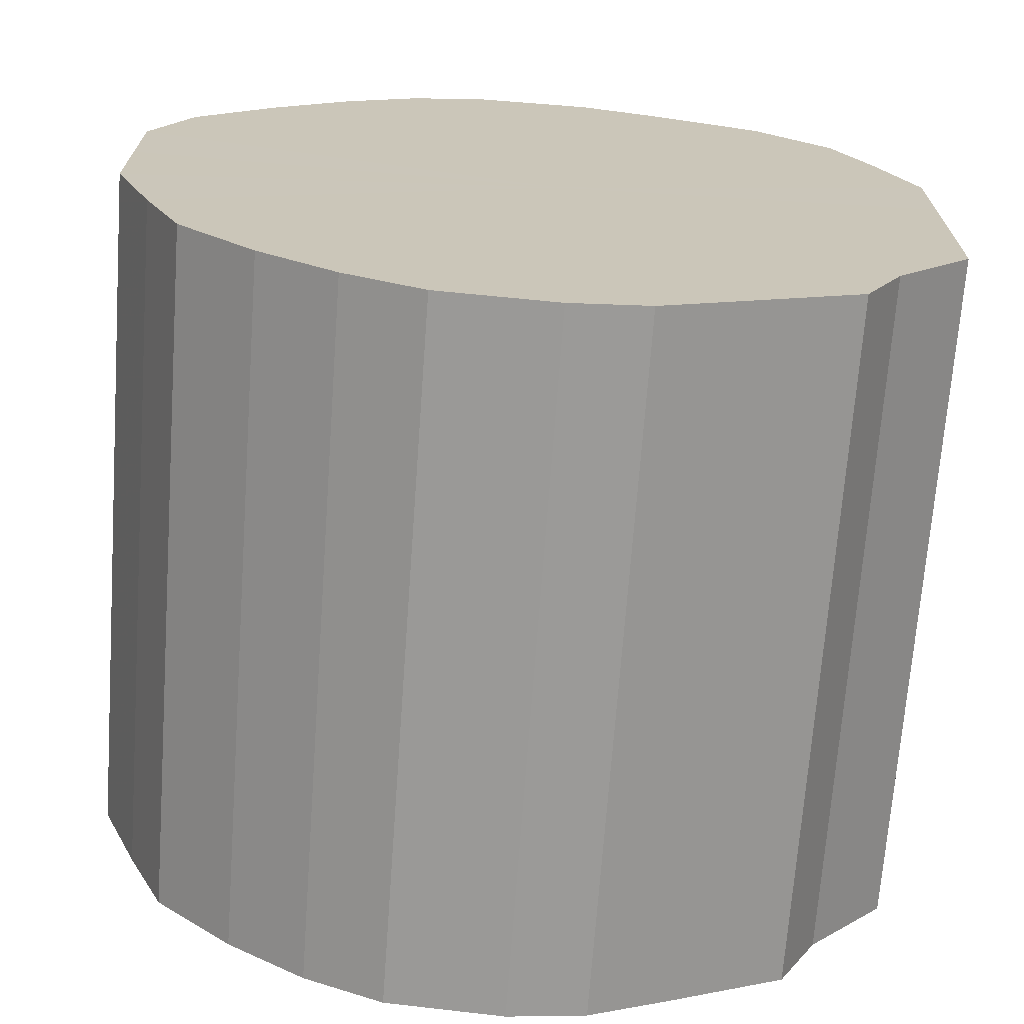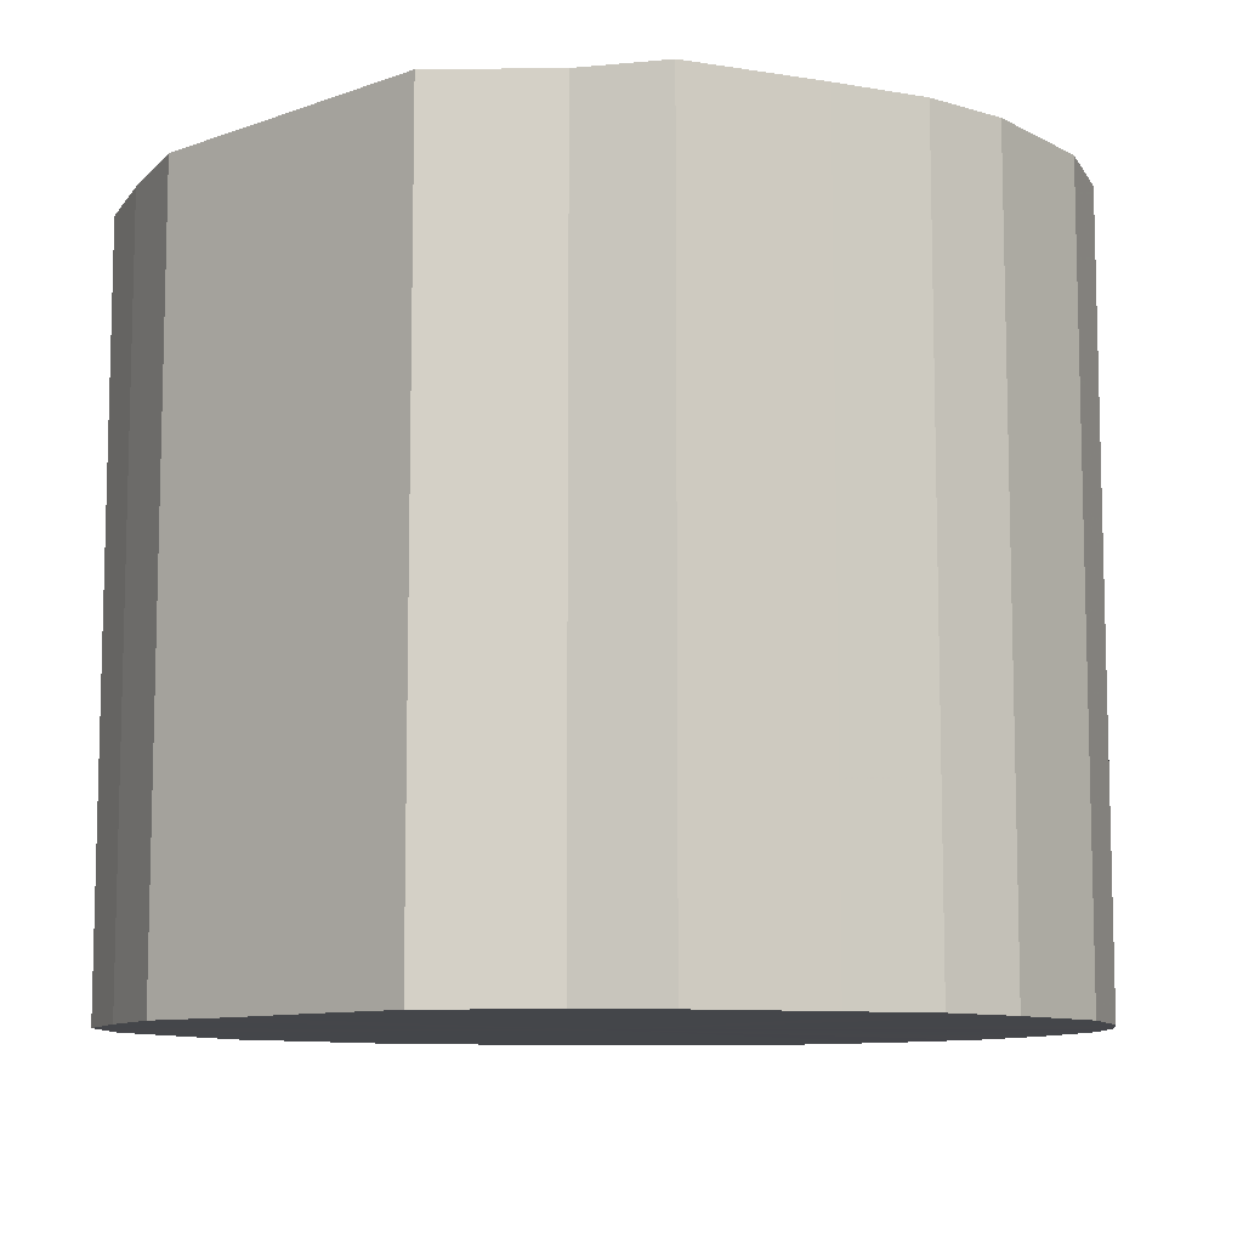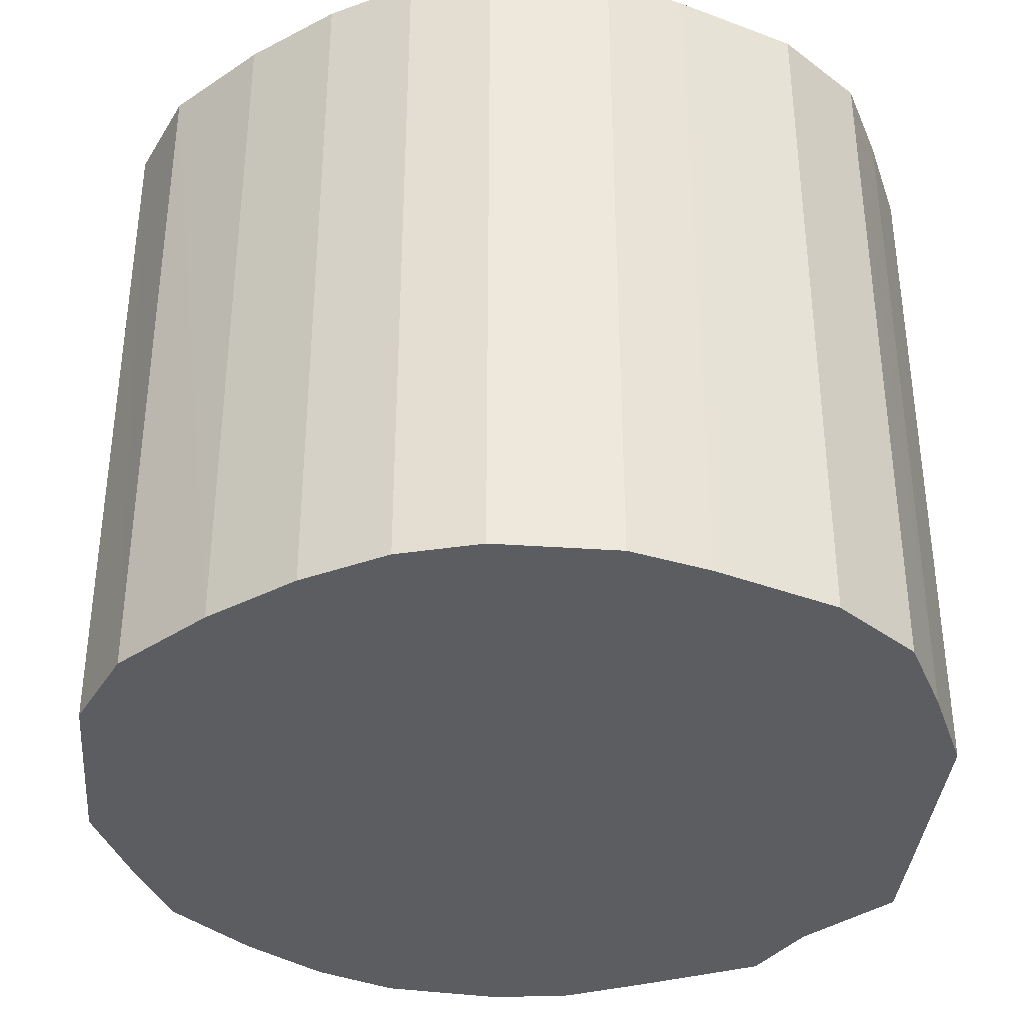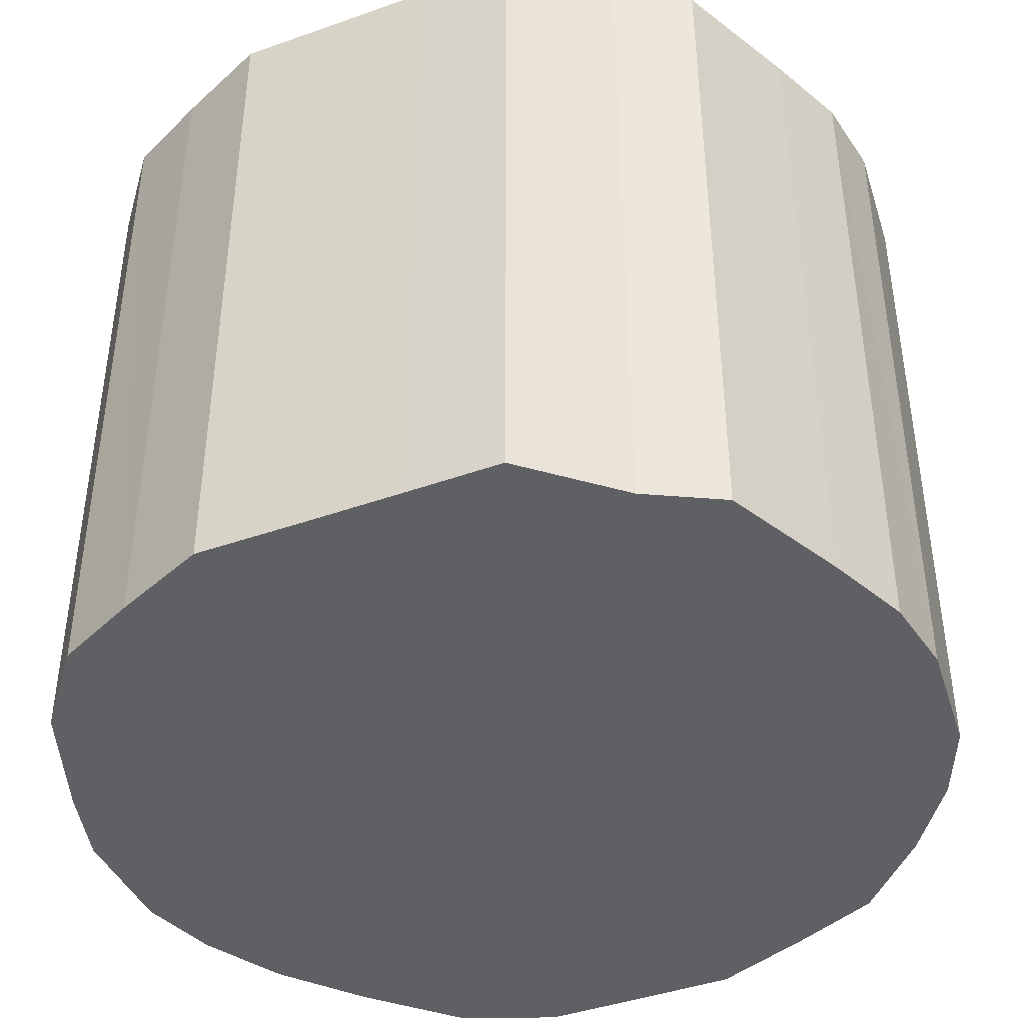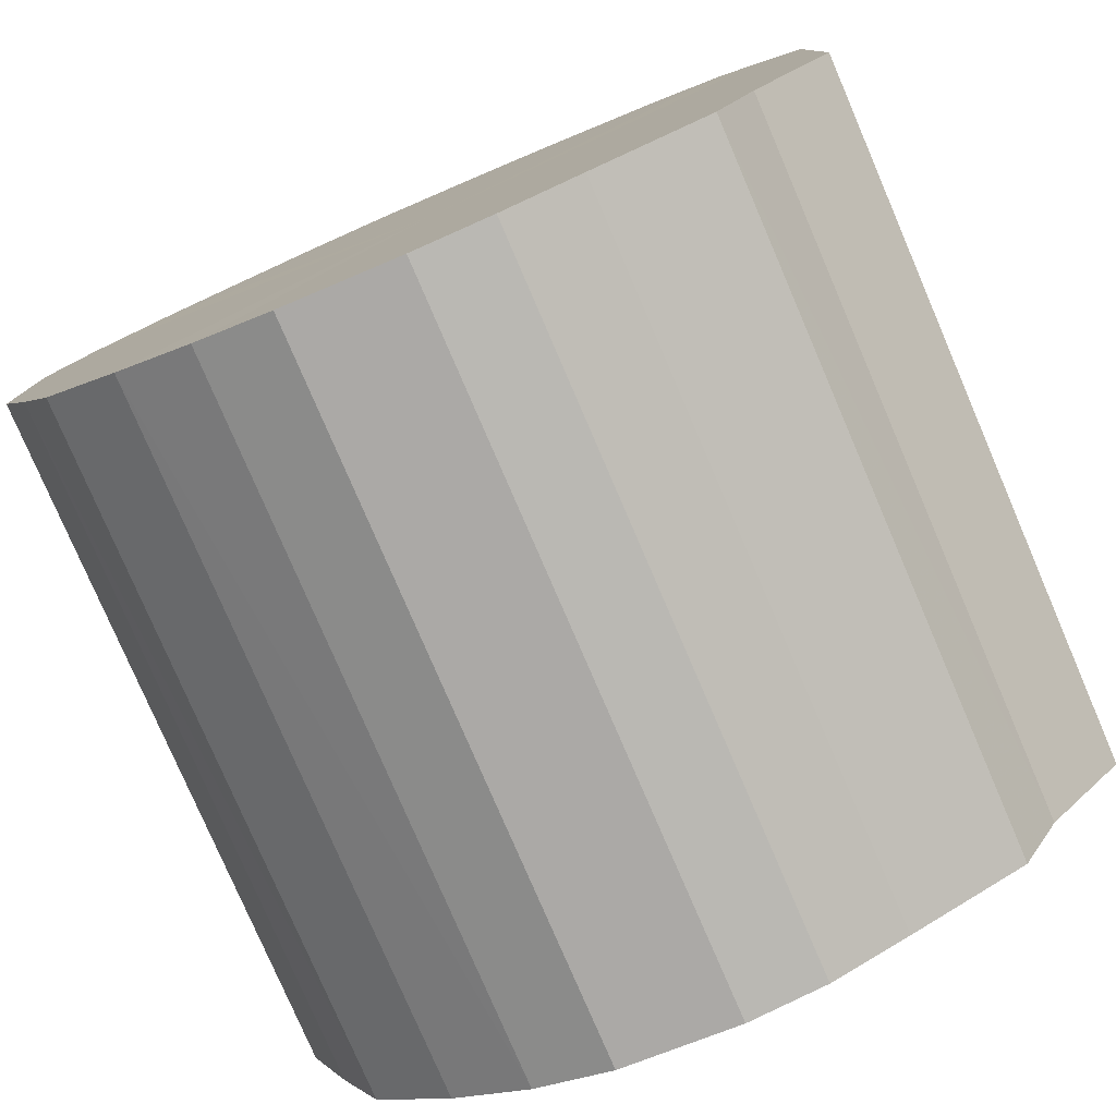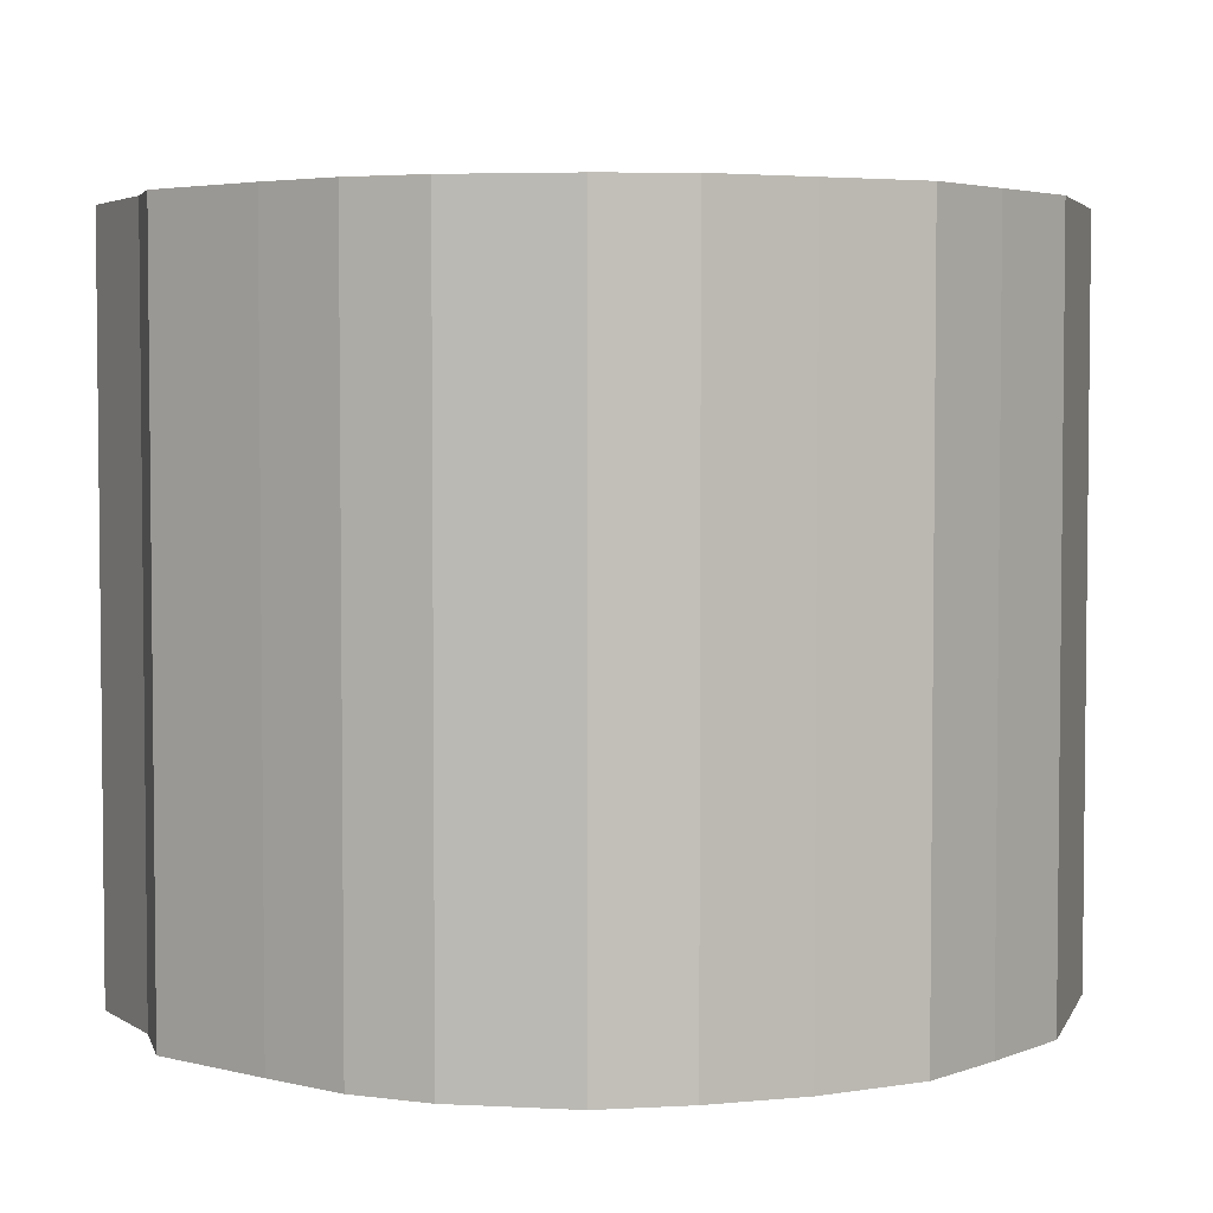
<metadata>
{"format":"obj","ext":"obj","renderer":"f3d","projection":"perspective","resolution":1024,"background":"white","views":[{"elev":-69.5,"azim":-4.2,"up":"+Z"},{"elev":-9.6,"azim":132.8,"up":"+Y"},{"elev":-36.6,"azim":-5.0,"up":"+Y"},{"elev":-42.6,"azim":113.0,"up":"+Y"},{"elev":-78.9,"azim":23.3,"up":"+Z"},{"elev":4.0,"azim":-164.9,"up":"+Y"}]}
</metadata>
<code>
o 19227
v 2166 1863 16.29
v 2166 1863 16.29
v 2166 1863 16.29
v 2166 1863 16.3
v 2166 1863 16.29
v 2165 1863 16.29
v 2165 1863 16.29
v 2166 1863 16.32
v 2166 1863 16.3
v 2165 1863 16.3
v 2165 1863 16.3
v 2166 1863 16.33
v 2166 1863 16.32
v 2165 1863 16.32
v 2165 1863 16.32
v 2166 1863 16.36
v 2166 1863 16.33
v 2165 1863 16.33
v 2165 1863 16.33
v 2166 1863 16.38
v 2166 1863 16.36
v 2165 1863 16.36
v 2165 1863 16.36
v 2166 1863 16.41
v 2166 1863 16.38
v 2165 1863 16.38
v 2165 1863 16.38
v 2166 1863 16.43
v 2166 1863 16.41
v 2165 1863 16.41
v 2165 1863 16.41
v 2166 1863 16.45
v 2166 1863 16.43
v 2165 1863 16.43
v 2165 1863 16.43
v 2166 1863 16.48
v 2166 1863 16.45
v 2165 1863 16.45
v 2165 1863 16.45
v 2166 1863 16.49
v 2166 1863 16.48
v 2165 1863 16.48
v 2165 1863 16.48
v 2166 1863 16.5
v 2166 1863 16.49
v 2165 1863 16.49
v 2165 1863 16.49
v 2166 1863 16.51
v 2166 1863 16.5
v 2165 1863 16.5
v 2165 1863 16.5
v 2165 1863 16.51
v 2166 1863 16.51
v 2165 1863 16.51
v 2166 1863 16.29
v 2166 1863 16.29
v 2166 1863 16.29
v 2166 1863 16.3
v 2166 1863 16.3
v 2165 1863 16.29
v 2166 1863 16.29
v 2165 1863 16.3
v 2165 1863 16.29
v 2166 1863 16.32
v 2166 1863 16.32
v 2165 1863 16.32
v 2165 1863 16.3
v 2165 1863 16.33
v 2165 1863 16.32
v 2166 1863 16.33
v 2166 1863 16.33
v 2165 1863 16.36
v 2165 1863 16.33
v 2165 1863 16.38
v 2165 1863 16.36
v 2166 1863 16.36
v 2166 1863 16.36
v 2165 1863 16.41
v 2165 1863 16.38
v 2165 1863 16.43
v 2165 1863 16.41
v 2166 1863 16.38
v 2166 1863 16.38
v 2165 1863 16.45
v 2165 1863 16.43
v 2165 1863 16.48
v 2165 1863 16.45
v 2166 1863 16.41
v 2166 1863 16.41
v 2165 1863 16.49
v 2165 1863 16.48
v 2165 1863 16.5
v 2165 1863 16.49
v 2166 1863 16.43
v 2166 1863 16.43
v 2165 1863 16.51
v 2165 1863 16.5
v 2166 1863 16.51
v 2165 1863 16.51
v 2166 1863 16.45
v 2166 1863 16.45
v 2166 1863 16.5
v 2166 1863 16.51
v 2166 1863 16.49
v 2166 1863 16.5
v 2166 1863 16.48
v 2166 1863 16.48
v 2166 1863 16.49
v 2166 1863 16.4
v 2166 1863 16.29
v 2166 1863 16.29
v 2166 1863 16.3
v 2165 1863 16.29
v 2166 1863 16.32
v 2165 1863 16.3
v 2166 1863 16.33
v 2165 1863 16.32
v 2166 1863 16.36
v 2165 1863 16.33
v 2166 1863 16.38
v 2165 1863 16.36
v 2166 1863 16.41
v 2165 1863 16.38
v 2166 1863 16.43
v 2165 1863 16.41
v 2166 1863 16.45
v 2165 1863 16.43
v 2166 1863 16.48
v 2165 1863 16.45
v 2166 1863 16.49
v 2165 1863 16.48
v 2166 1863 16.5
v 2165 1863 16.49
v 2166 1863 16.51
v 2165 1863 16.5
v 2165 1863 16.51
v 2166 1863 16.4
v 2166 1863 16.29
v 2166 1863 16.29
v 2165 1863 16.29
v 2166 1863 16.3
v 2165 1863 16.3
v 2166 1863 16.32
v 2165 1863 16.32
v 2166 1863 16.33
v 2165 1863 16.33
v 2166 1863 16.36
v 2165 1863 16.36
v 2166 1863 16.38
v 2165 1863 16.38
v 2166 1863 16.41
v 2165 1863 16.41
v 2166 1863 16.43
v 2165 1863 16.43
v 2166 1863 16.45
v 2165 1863 16.45
v 2166 1863 16.48
v 2165 1863 16.48
v 2166 1863 16.49
v 2165 1863 16.49
v 2166 1863 16.5
v 2165 1863 16.5
v 2166 1863 16.51
v 2165 1863 16.51
f 1 2 3
f 2 4 5
f 6 1 7
f 4 8 9
f 10 6 11
f 8 12 13
f 14 10 15
f 12 16 17
f 18 14 19
f 16 20 21
f 22 18 23
f 20 24 25
f 26 22 27
f 24 28 29
f 30 26 31
f 28 32 33
f 34 30 35
f 32 36 37
f 38 34 39
f 36 40 41
f 42 38 43
f 40 44 45
f 46 42 47
f 44 48 49
f 50 46 51
f 48 52 53
f 52 50 54
f 55 56 57
f 57 58 59
f 60 61 55
f 62 63 60
f 59 64 65
f 66 67 62
f 68 69 66
f 65 70 71
f 72 73 68
f 74 75 72
f 71 76 77
f 78 79 74
f 80 81 78
f 77 82 83
f 84 85 80
f 86 87 84
f 83 88 89
f 90 91 86
f 92 93 90
f 89 94 95
f 96 97 92
f 98 99 96
f 95 100 101
f 102 103 98
f 104 105 102
f 101 106 107
f 107 108 104
f 109 110 111
f 109 112 110
f 109 111 113
f 109 114 112
f 109 113 115
f 109 116 114
f 109 115 117
f 109 118 116
f 109 117 119
f 109 120 118
f 109 119 121
f 109 122 120
f 109 121 123
f 109 124 122
f 109 123 125
f 109 126 124
f 109 125 127
f 109 128 126
f 109 127 129
f 109 130 128
f 109 129 131
f 109 132 130
f 109 131 133
f 109 134 132
f 109 133 135
f 109 136 134
f 109 135 136
f 137 138 139
f 137 140 138
f 137 139 141
f 137 142 140
f 137 141 143
f 137 144 142
f 137 143 145
f 137 146 144
f 137 145 147
f 137 148 146
f 137 147 149
f 137 150 148
f 137 149 151
f 137 152 150
f 137 151 153
f 137 154 152
f 137 153 155
f 137 156 154
f 137 155 157
f 137 158 156
f 137 157 159
f 137 160 158
f 137 159 161
f 137 162 160
f 137 161 163
f 137 164 162
f 137 163 164

</code>
